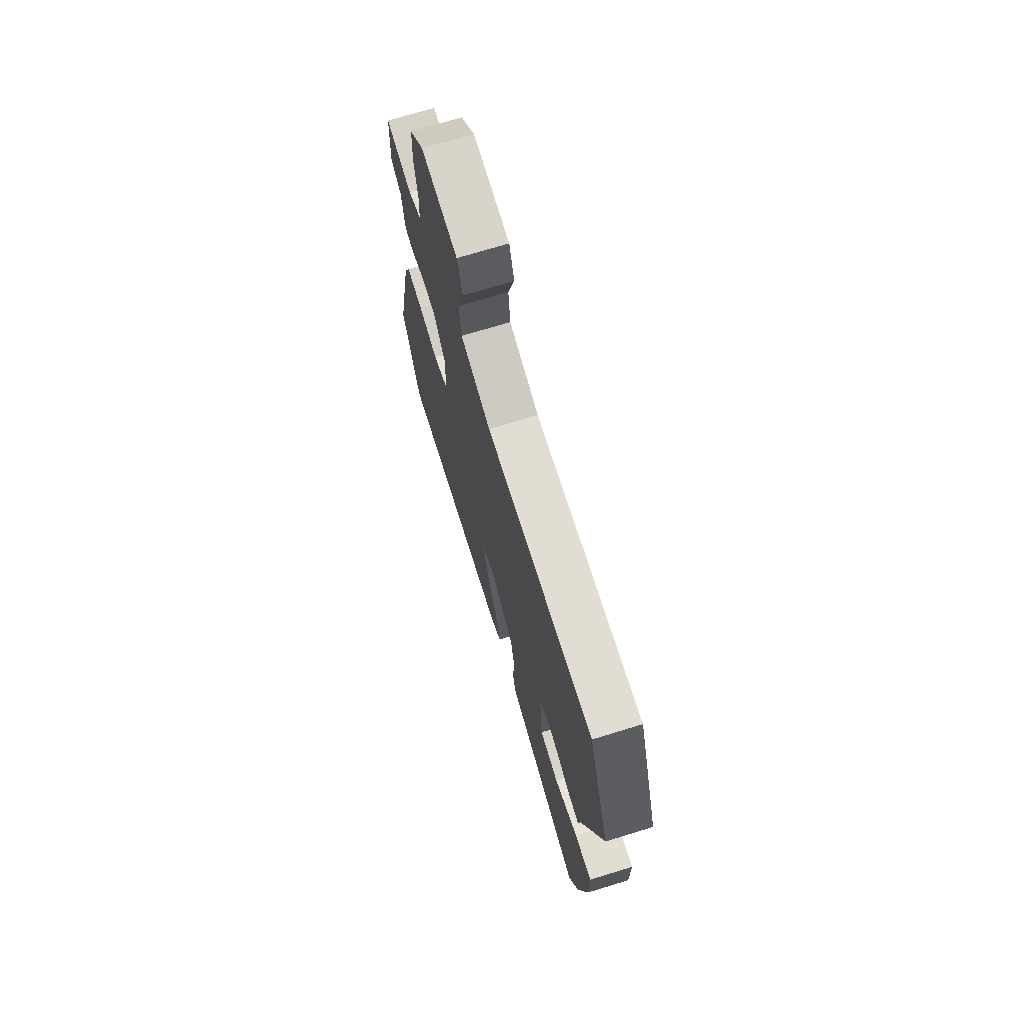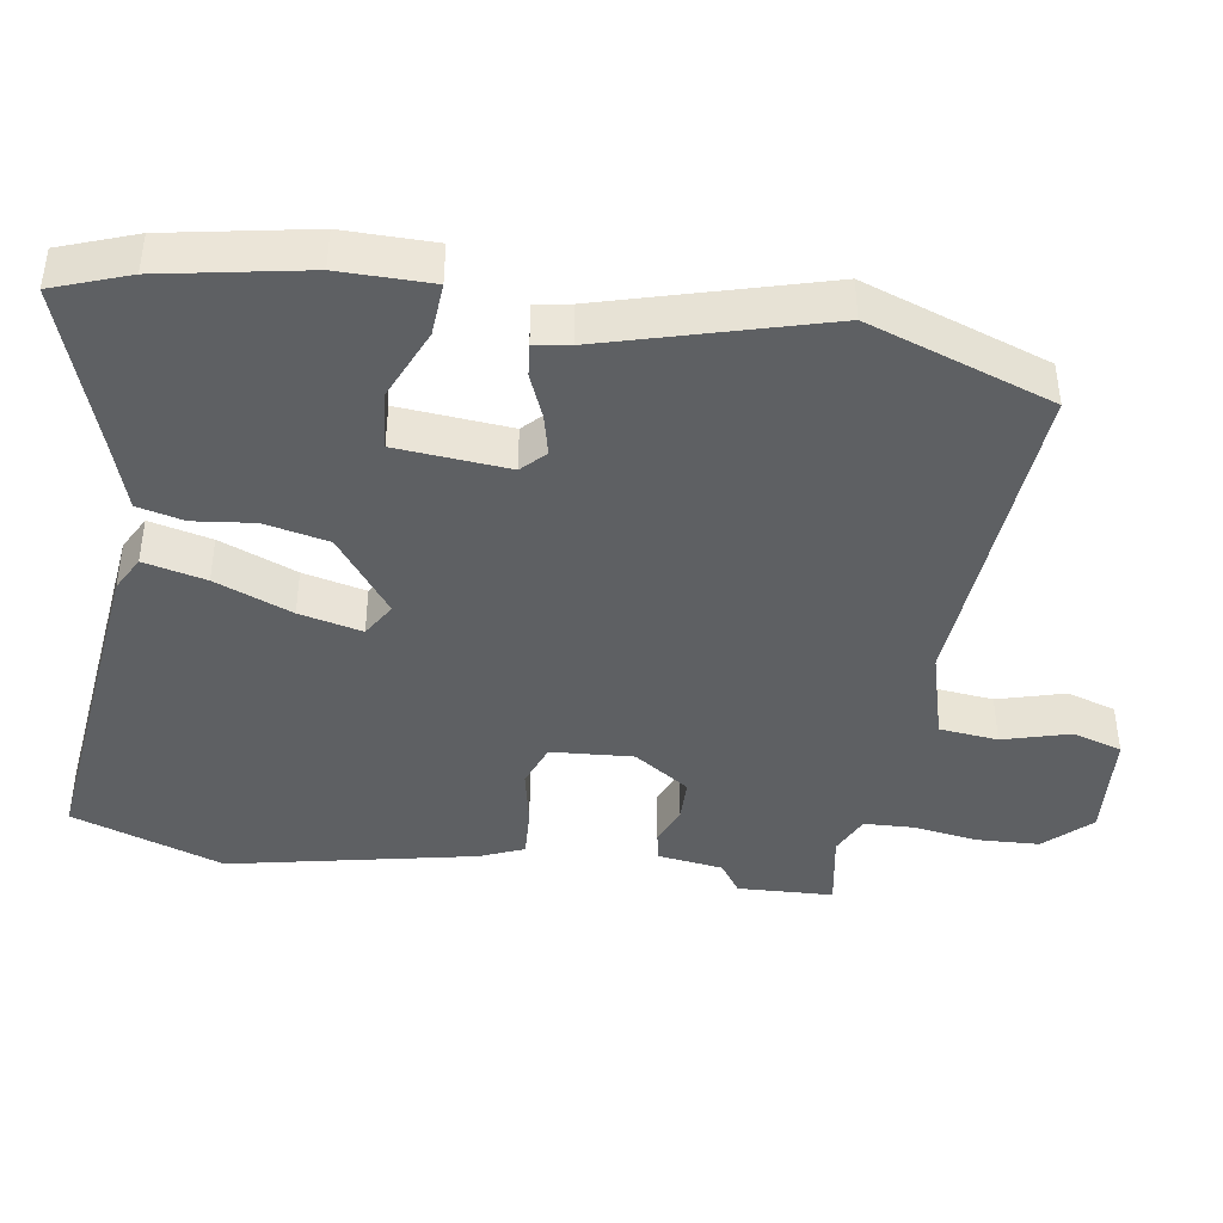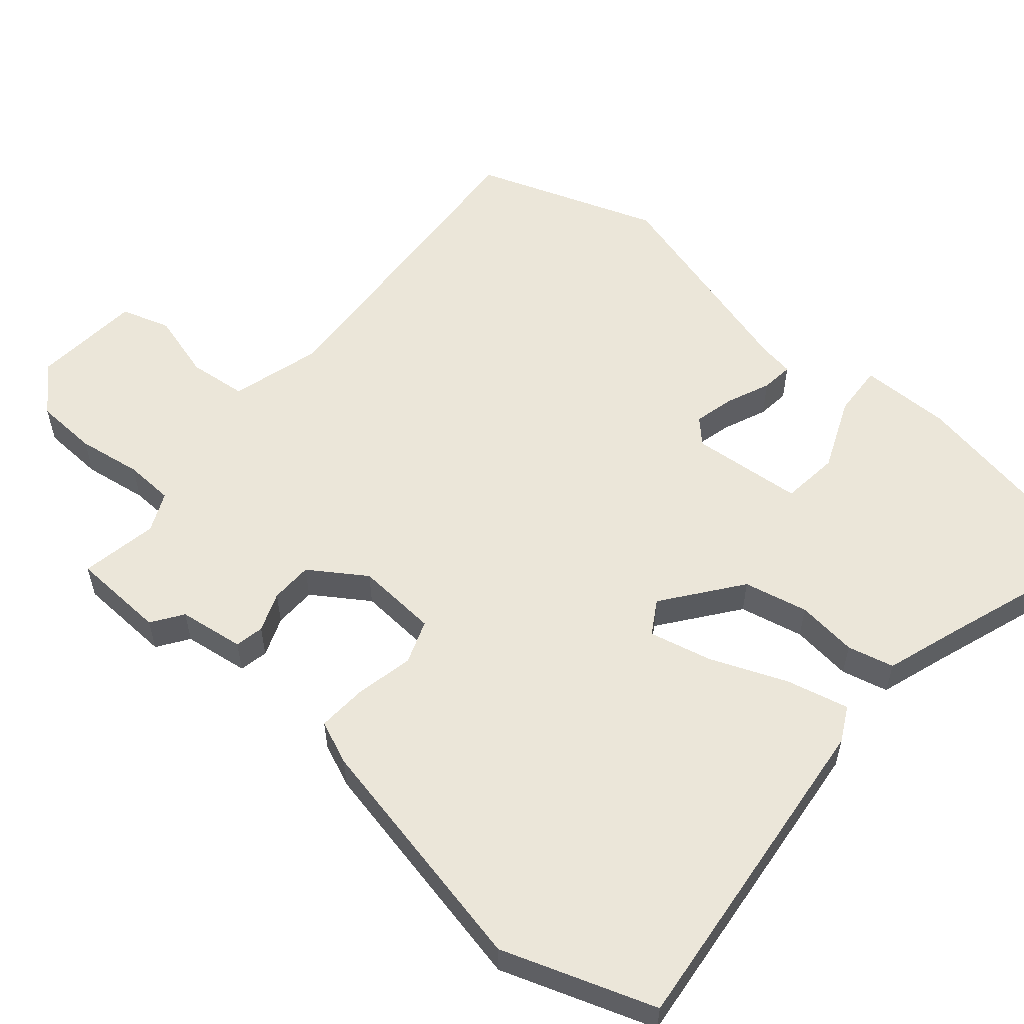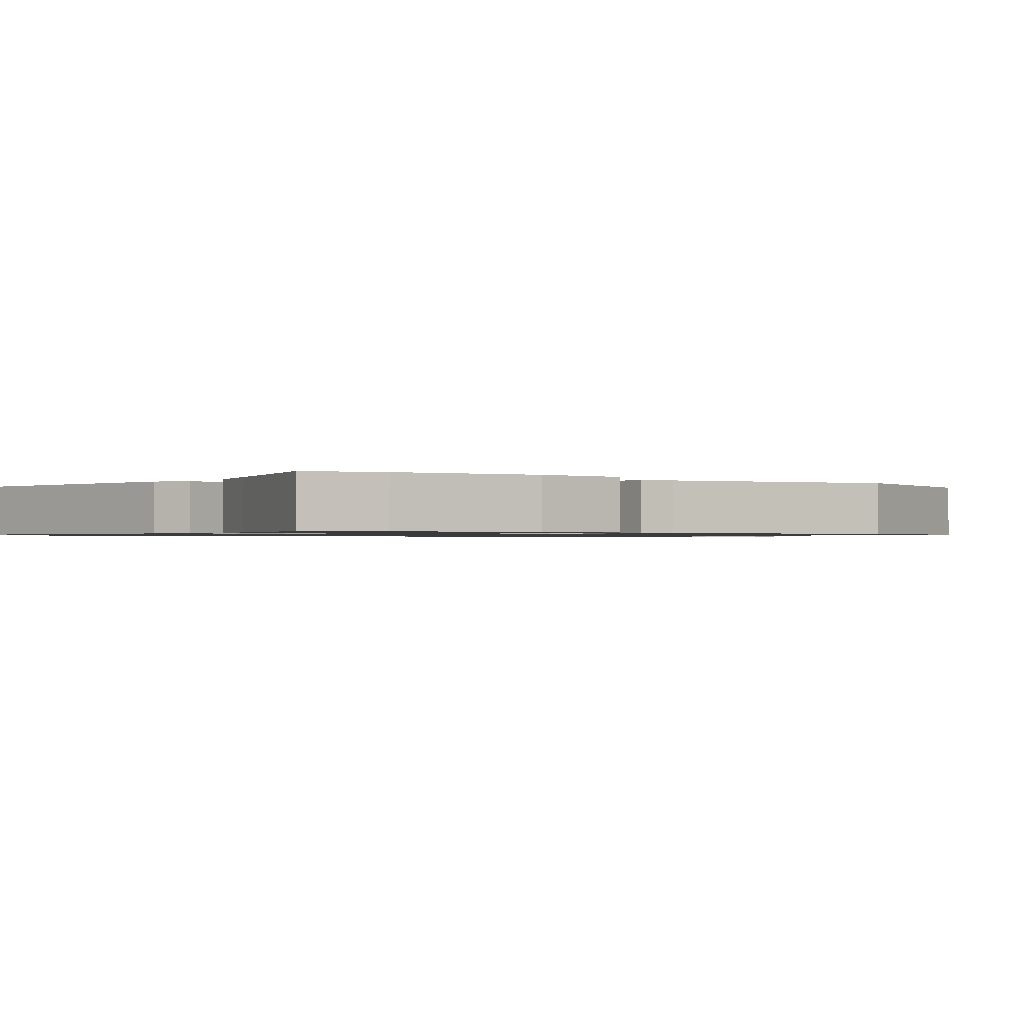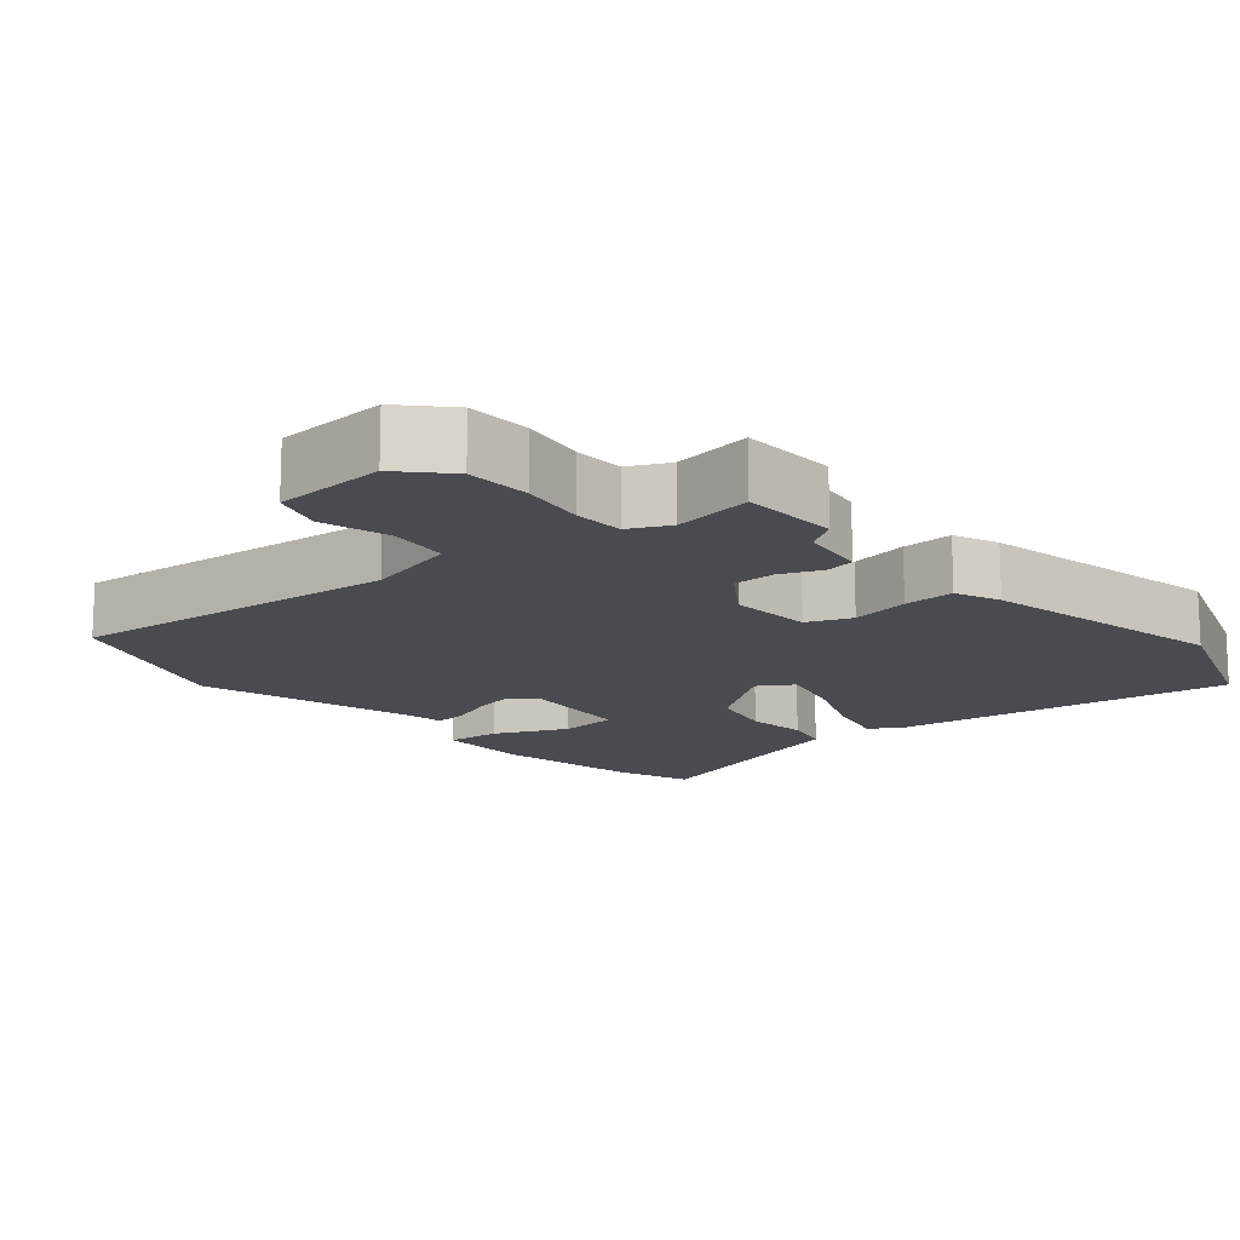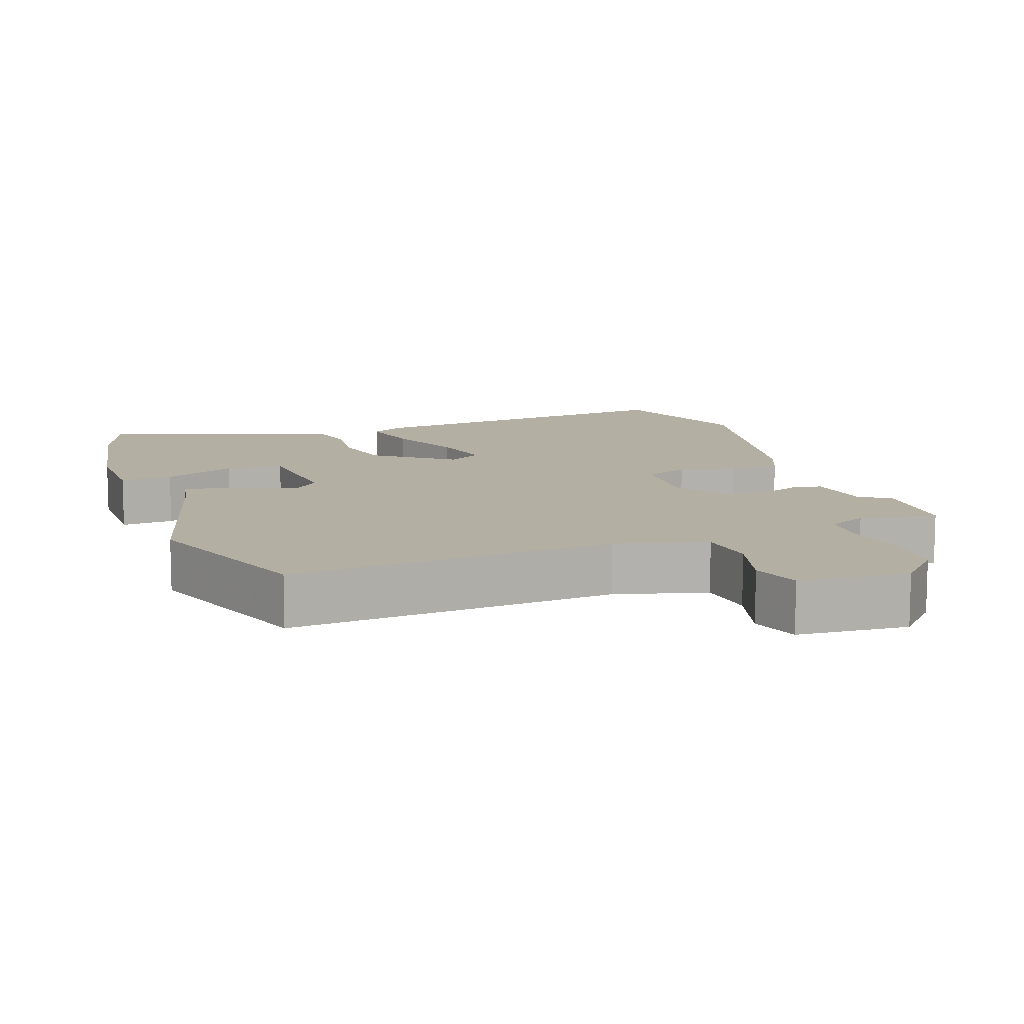
<metadata>
{"format":"obj","ext":"obj","renderer":"f3d","projection":"perspective","resolution":1024,"background":"white","views":[{"elev":71.9,"azim":-107.0,"up":"+Z"},{"elev":-42.2,"azim":-98.9,"up":"+Y"},{"elev":56.1,"azim":130.6,"up":"+Y"},{"elev":-0.9,"azim":-129.7,"up":"+Y"},{"elev":-14.5,"azim":39.8,"up":"+Y"},{"elev":11.2,"azim":-19.7,"up":"+Y"}]}
</metadata>
<code>
v -0.564 0.07 0.318
v -0.472 0.07 0.579
v -0.009 0.07 0.544
v 0.12 0.07 0.58
v 0.129 0.07 0.663
v 0.102 0.07 0.758
v 0.124 0.07 0.828
v 0.28 0.07 0.84
v 0.34 0.07 0.777
v 0.344 0.07 0.688
v 0.33 0.07 0.597
v 0.333 0.07 0.527
v 0.389 0.07 0.501
v 0.499 0.07 0.52
v 0.505 0.07 0.385
v 0.461 0.07 0.355
v 0.448 0.07 0.262
v 0.407 0.07 0.254
v 0.351 0.07 0.276
v 0.291 0.07 0.275
v 0.238 0.07 0.196
v 0.246 0.07 0.08
v 0.308 0.07 0.057
v 0.39 0.07 0.074
v 0.461 0.07 0.078
v 0.487 0.07 0.016
v 0.559 0.07 -0.331
v 0.484 0.07 -0.546
v 0.008 0.07 -0.493
v -0.041 0.07 -0.467
v -0.02 0.07 -0.379
v 0.024 0.07 -0.27
v 0.045 0.07 -0.181
v -0.003 0.07 -0.152
v -0.112 0.07 -0.234
v -0.132 0.07 -0.325
v -0.122 0.07 -0.411
v -0.138 0.07 -0.477
v -0.236 0.07 -0.509
v -0.468 0.07 -0.588
v -0.507 0.07 -0.481
v -0.545 0.07 -0.277
v -0.544 0.07 -0.147
v -0.469 0.07 -0.152
v -0.366 0.07 -0.196
v -0.284 0.07 -0.187
v -0.27 0.07 -0.028
v -0.303 0.07 0.004
v -0.361 0.07 -0.01
v -0.423 0.07 -0.036
v -0.469 0.07 -0.041
v -0.477 0.07 0.009
v -0.564 0 0.318
v -0.472 0 0.579
v -0.009 0 0.544
v 0.12 0 0.58
v 0.129 0 0.663
v 0.102 0 0.758
v 0.124 0 0.828
v 0.28 0 0.84
v 0.34 0 0.777
v 0.344 0 0.688
v 0.33 0 0.597
v 0.333 0 0.527
v 0.389 0 0.501
v 0.499 0 0.52
v 0.505 0 0.385
v 0.461 0 0.355
v 0.448 0 0.262
v 0.407 0 0.254
v 0.351 0 0.276
v 0.291 0 0.275
v 0.238 0 0.196
v 0.246 0 0.08
v 0.308 0 0.057
v 0.39 0 0.074
v 0.461 0 0.078
v 0.487 0 0.016
v 0.559 0 -0.331
v 0.484 0 -0.546
v 0.008 0 -0.493
v -0.041 0 -0.467
v -0.02 0 -0.379
v 0.024 0 -0.27
v 0.045 0 -0.181
v -0.003 0 -0.152
v -0.112 0 -0.234
v -0.132 0 -0.325
v -0.122 0 -0.411
v -0.138 0 -0.477
v -0.236 0 -0.509
v -0.468 0 -0.588
v -0.507 0 -0.481
v -0.545 0 -0.277
v -0.544 0 -0.147
v -0.469 0 -0.152
v -0.366 0 -0.196
v -0.284 0 -0.187
v -0.27 0 -0.028
v -0.303 0 0.004
v -0.361 0 -0.01
v -0.423 0 -0.036
v -0.469 0 -0.041
v -0.477 0 0.009
f 49 50 51 52
f 1 2 3
f 52 1 3
f 49 52 3
f 48 49 3
f 47 48 3 4
f 46 47 4
f 43 44 45
f 42 43 45
f 41 42 45
f 40 41 45
f 39 40 45
f 39 45 46
f 38 39 46
f 37 38 46
f 36 37 46
f 35 36 46
f 34 35 46 4
f 30 31 32
f 29 30 32
f 28 29 32
f 27 28 32
f 26 27 32
f 25 26 32
f 24 25 32
f 23 24 32
f 22 23 32 33
f 33 34 4
f 22 33 4
f 21 22 4
f 16 17 18 19
f 16 19 20
f 15 16 20
f 14 15 20
f 13 14 20
f 20 21 4
f 13 20 4
f 12 13 4
f 9 10 11
f 8 9 11
f 7 8 11
f 6 7 11
f 5 6 11
f 4 5 11 12
f 104 103 102 101
f 55 54 53
f 55 53 104
f 55 104 101
f 55 101 100
f 56 55 100 99
f 56 99 98
f 97 96 95
f 97 95 94
f 97 94 93
f 97 93 92
f 97 92 91
f 98 97 91
f 98 91 90
f 98 90 89
f 98 89 88
f 98 88 87
f 56 98 87 86
f 84 83 82
f 84 82 81
f 84 81 80
f 84 80 79
f 84 79 78
f 84 78 77
f 84 77 76
f 84 76 75
f 85 84 75 74
f 56 86 85
f 56 85 74
f 56 74 73
f 71 70 69 68
f 72 71 68
f 72 68 67
f 72 67 66
f 72 66 65
f 56 73 72
f 56 72 65
f 56 65 64
f 63 62 61
f 63 61 60
f 63 60 59
f 63 59 58
f 63 58 57
f 64 63 57 56
f 1 53 54 2
f 2 54 55 3
f 3 55 56 4
f 4 56 57 5
f 5 57 58 6
f 6 58 59 7
f 7 59 60 8
f 8 60 61 9
f 9 61 62 10
f 10 62 63 11
f 11 63 64 12
f 12 64 65 13
f 13 65 66 14
f 14 66 67 15
f 15 67 68 16
f 16 68 69 17
f 17 69 70 18
f 18 70 71 19
f 19 71 72 20
f 20 72 73 21
f 21 73 74 22
f 22 74 75 23
f 23 75 76 24
f 24 76 77 25
f 25 77 78 26
f 26 78 79 27
f 27 79 80 28
f 28 80 81 29
f 29 81 82 30
f 30 82 83 31
f 31 83 84 32
f 32 84 85 33
f 33 85 86 34
f 34 86 87 35
f 35 87 88 36
f 36 88 89 37
f 37 89 90 38
f 38 90 91 39
f 39 91 92 40
f 40 92 93 41
f 41 93 94 42
f 42 94 95 43
f 43 95 96 44
f 44 96 97 45
f 45 97 98 46
f 46 98 99 47
f 47 99 100 48
f 48 100 101 49
f 49 101 102 50
f 50 102 103 51
f 51 103 104 52
f 52 104 53 1

</code>
